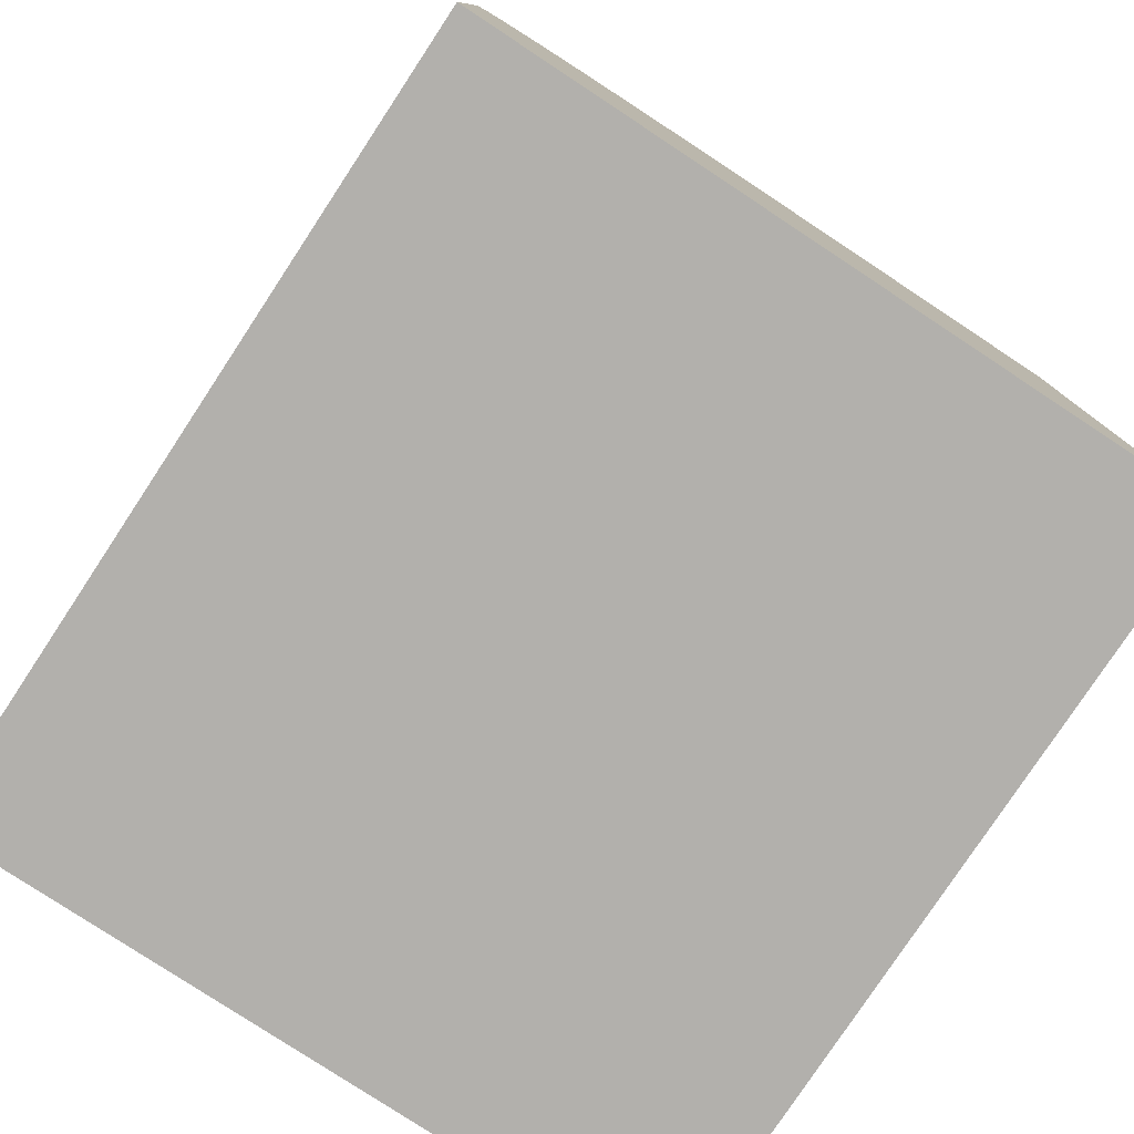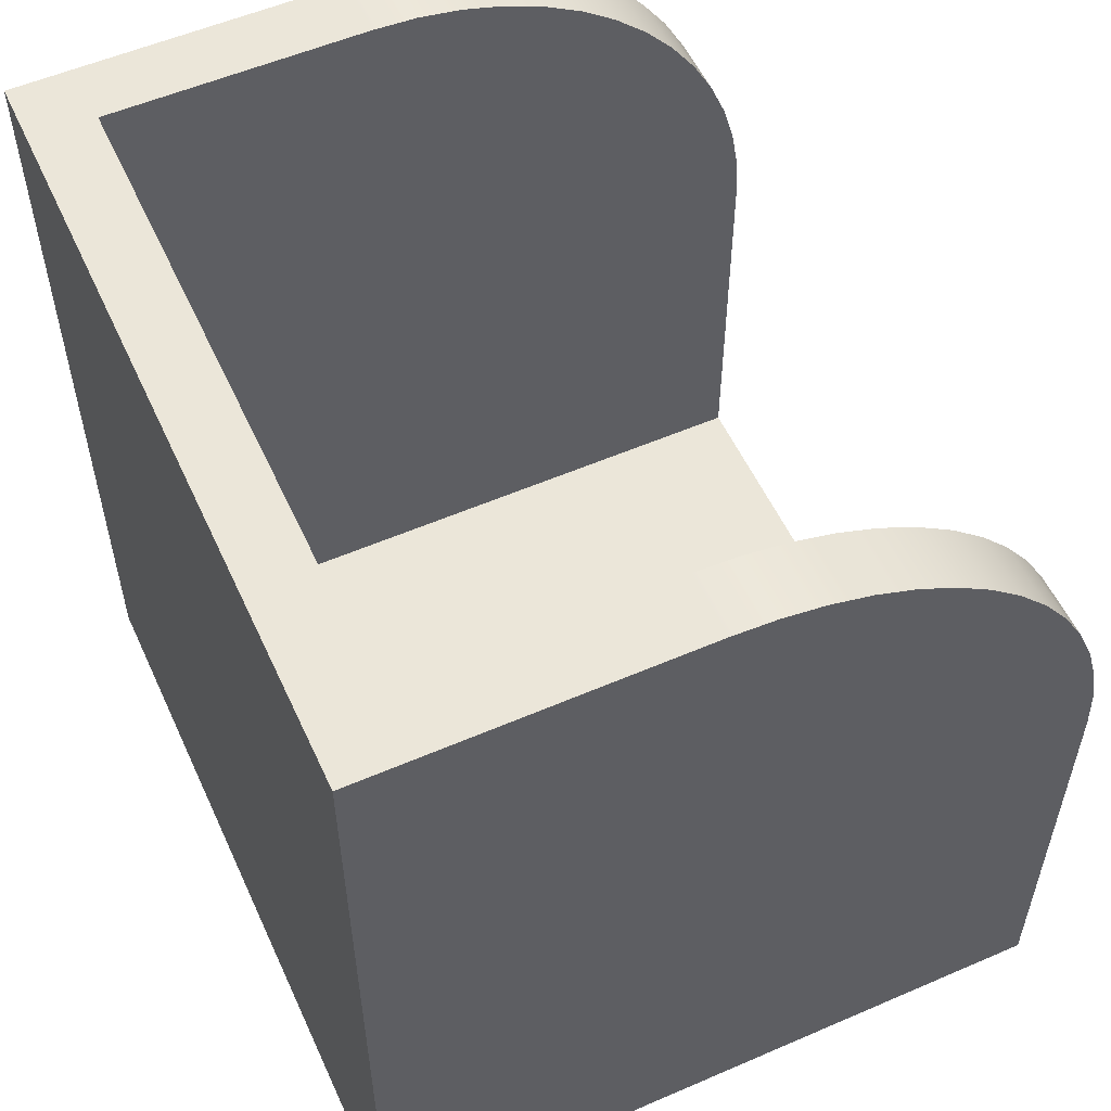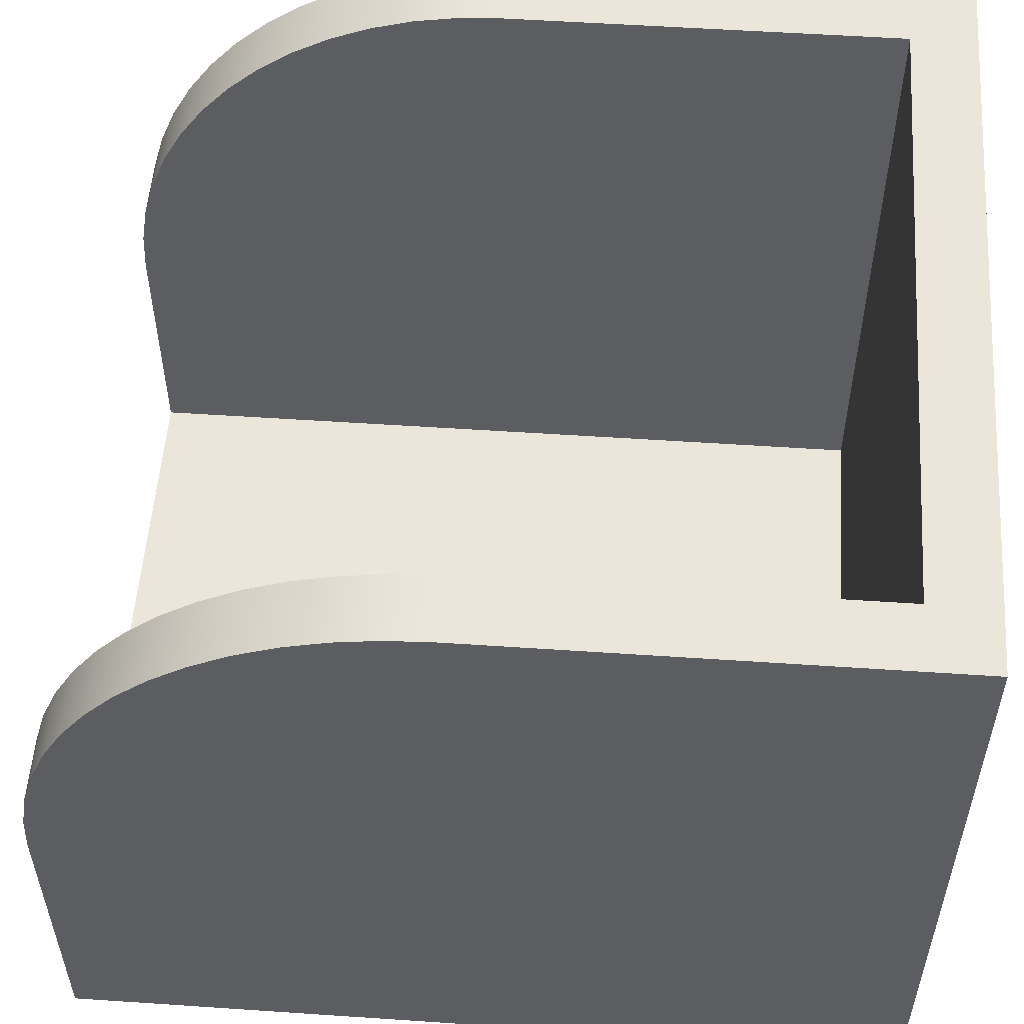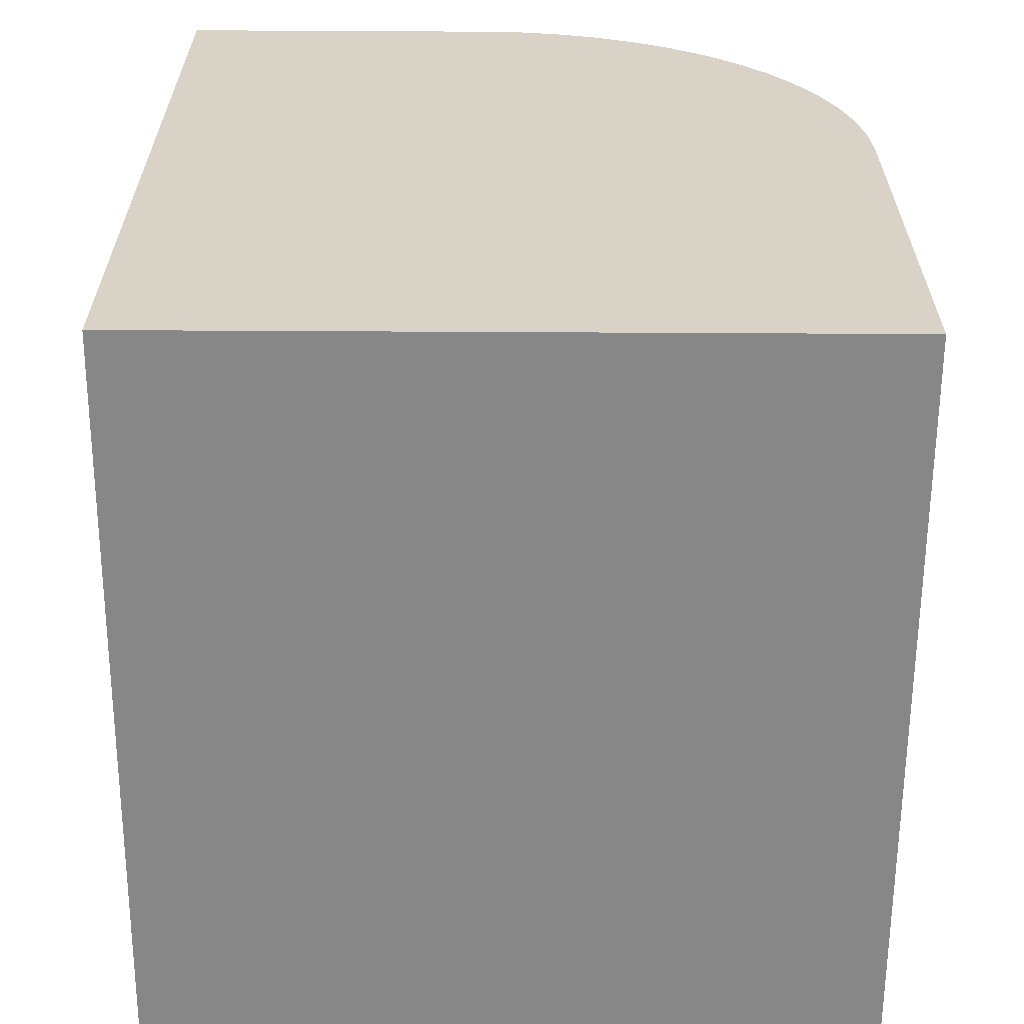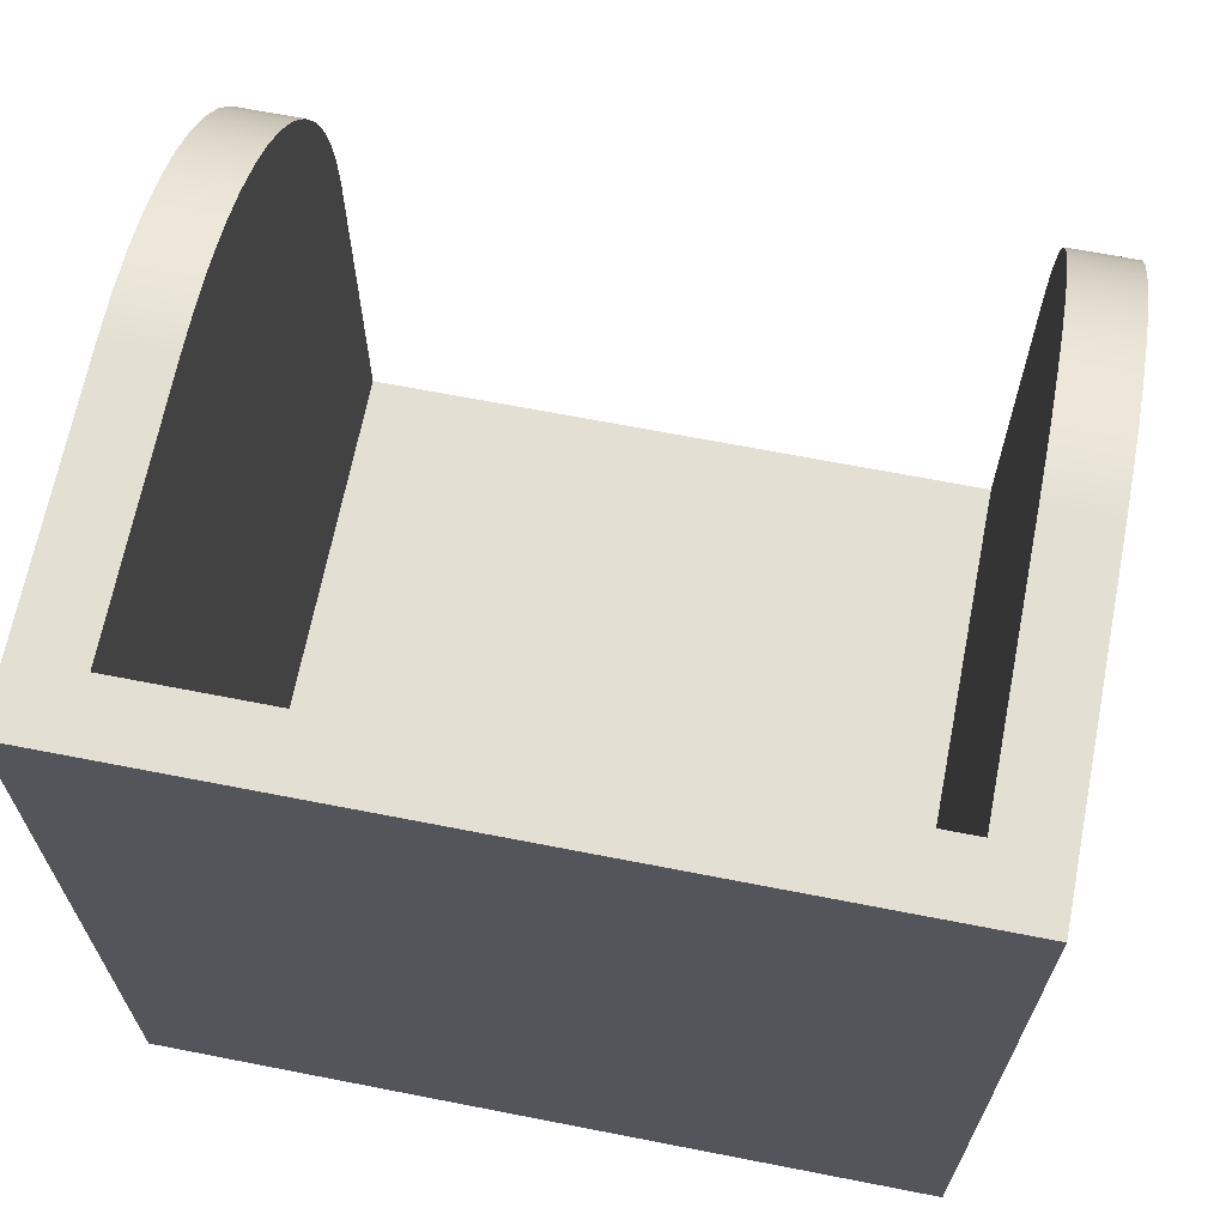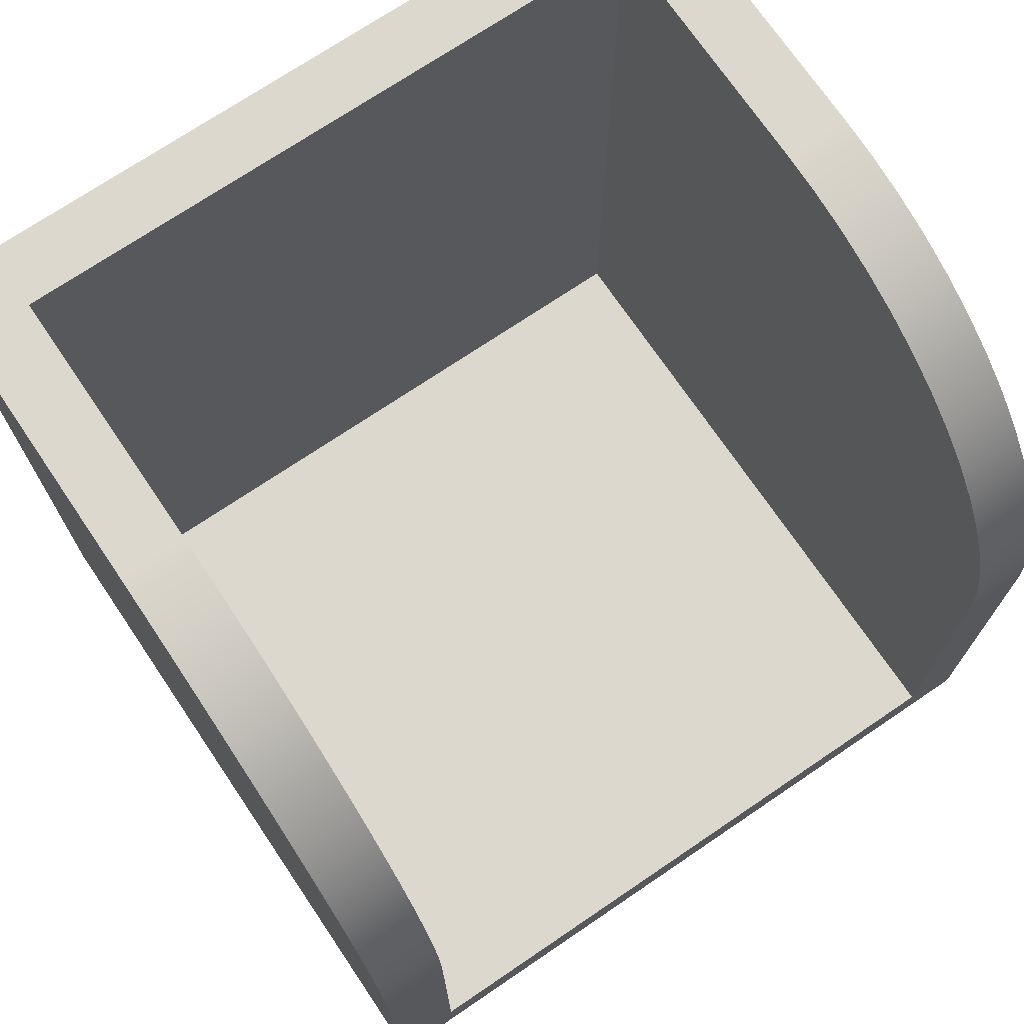
<metadata>
{"format":"obj","ext":"obj","renderer":"f3d","projection":"perspective","resolution":1024,"background":"white","views":[{"elev":-78.8,"azim":56.6,"up":"+Y"},{"elev":55.3,"azim":-114.5,"up":"+Y"},{"elev":54.2,"azim":-85.9,"up":"+Z"},{"elev":-62.3,"azim":-90.3,"up":"+Y"},{"elev":67.1,"azim":-168.9,"up":"+Y"},{"elev":72.3,"azim":-34.1,"up":"+Y"}]}
</metadata>
<code>
g Solid1
v -60 -70 0
v -60 -70 110
v -60 0 110
v -60 6.718 109.6
v -60 13.35 108.5
v -60 19.82 106.6
v -60 26.03 104.1
v -60 31.92 100.8
v -60 37.41 96.91
v -60 42.43 92.43
v -60 46.91 87.41
v -60 50.8 81.92
v -60 54.06 76.03
v -60 56.63 69.82
v -60 58.5 63.35
v -60 59.62 56.72
v -60 60 0
v -60 60 50
v -50 -60 10
v -50 -60 110
v -50 0 110
v -50 6.718 109.6
v -50 13.35 108.5
v -50 19.82 106.6
v -50 26.03 104.1
v -50 31.92 100.8
v -50 37.41 96.91
v -50 42.43 92.43
v -50 46.91 87.41
v -50 50.8 81.92
v -50 54.06 76.03
v -50 56.63 69.82
v -50 58.5 63.35
v -50 59.62 56.72
v -50 60 10
v -50 60 50
v 50 -60 10
v 50 -60 110
v 50 0 110
v 50 6.718 109.6
v 50 13.35 108.5
v 50 19.82 106.6
v 50 26.03 104.1
v 50 31.92 100.8
v 50 37.41 96.91
v 50 42.43 92.43
v 50 46.91 87.41
v 50 50.8 81.92
v 50 54.06 76.03
v 50 56.63 69.82
v 50 58.5 63.35
v 50 59.62 56.72
v 50 60 10
v 50 60 50
v 60 -70 0
v 60 -70 110
v 60 0 110
v 60 6.718 109.6
v 60 13.35 108.5
v 60 19.82 106.6
v 60 26.03 104.1
v 60 31.92 100.8
v 60 37.41 96.91
v 60 42.43 92.43
v 60 46.91 87.41
v 60 50.8 81.92
v 60 54.06 76.03
v 60 56.63 69.82
v 60 58.5 63.35
v 60 59.62 56.72
v 60 60 0
v 60 60 50
f 3 21 4
f 4 21 22
f 4 22 23
f 4 23 5
f 5 23 24
f 5 24 6
f 6 24 25
f 6 25 7
f 7 25 26
f 7 26 8
f 8 26 27
f 8 27 9
f 9 27 28
f 9 28 10
f 10 28 29
f 10 29 11
f 11 29 30
f 11 30 12
f 12 30 31
f 12 31 13
f 13 31 32
f 13 32 14
f 14 32 33
f 14 33 15
f 15 33 34
f 15 34 16
f 16 34 36
f 16 36 18
f 54 52 72
f 72 52 70
f 70 52 51
f 70 51 69
f 69 51 50
f 69 50 68
f 68 50 49
f 68 49 67
f 67 49 48
f 67 48 66
f 66 48 47
f 66 47 65
f 65 47 46
f 65 46 64
f 64 46 45
f 64 45 63
f 63 45 44
f 63 44 62
f 62 44 43
f 62 43 61
f 61 43 42
f 61 42 60
f 60 42 41
f 60 41 59
f 59 41 40
f 59 40 58
f 58 40 57
f 57 40 39
f 70 57 72
f 72 57 55
f 72 55 71
f 70 69 57
f 57 69 68
f 57 68 67
f 67 66 57
f 57 66 65
f 57 65 64
f 64 63 57
f 57 63 62
f 57 62 61
f 61 60 57
f 57 60 59
f 57 59 58
f 57 56 55
f 35 36 19
f 19 36 34
f 19 34 33
f 33 32 19
f 19 32 31
f 19 31 30
f 30 29 19
f 19 29 28
f 19 28 27
f 27 26 19
f 19 26 25
f 19 25 24
f 24 23 19
f 19 23 22
f 19 22 21
f 21 20 19
f 39 38 57
f 57 38 56
f 56 38 20
f 56 20 2
f 2 20 3
f 3 20 21
f 53 35 37
f 37 35 19
f 38 39 37
f 37 39 40
f 37 40 41
f 41 42 37
f 37 42 43
f 37 43 44
f 44 45 37
f 37 45 46
f 37 46 47
f 47 48 37
f 37 48 49
f 37 49 50
f 50 51 37
f 37 51 52
f 37 52 54
f 54 53 37
f 37 19 38
f 38 19 20
f 54 72 53
f 53 72 71
f 53 71 17
f 53 17 35
f 35 17 18
f 35 18 36
f 1 55 2
f 2 55 56
f 4 5 3
f 3 5 6
f 3 6 7
f 7 8 3
f 3 8 9
f 3 9 10
f 10 11 3
f 3 11 12
f 3 12 13
f 13 14 3
f 3 14 15
f 3 15 16
f 16 18 3
f 3 18 1
f 3 1 2
f 18 17 1
f 17 71 1
f 1 71 55

</code>
